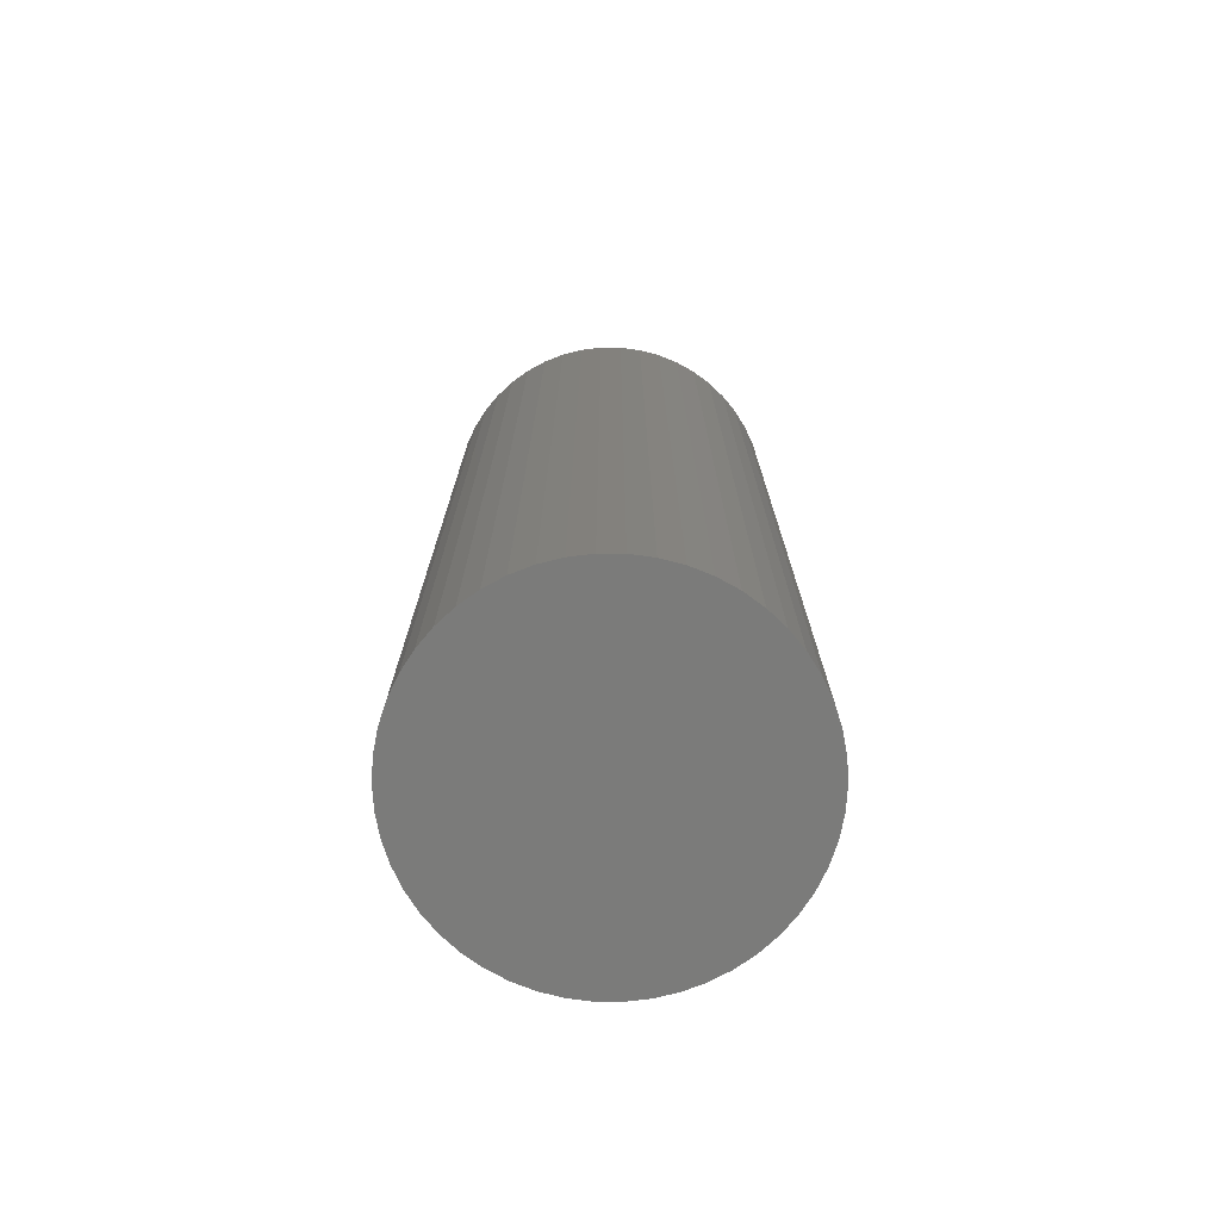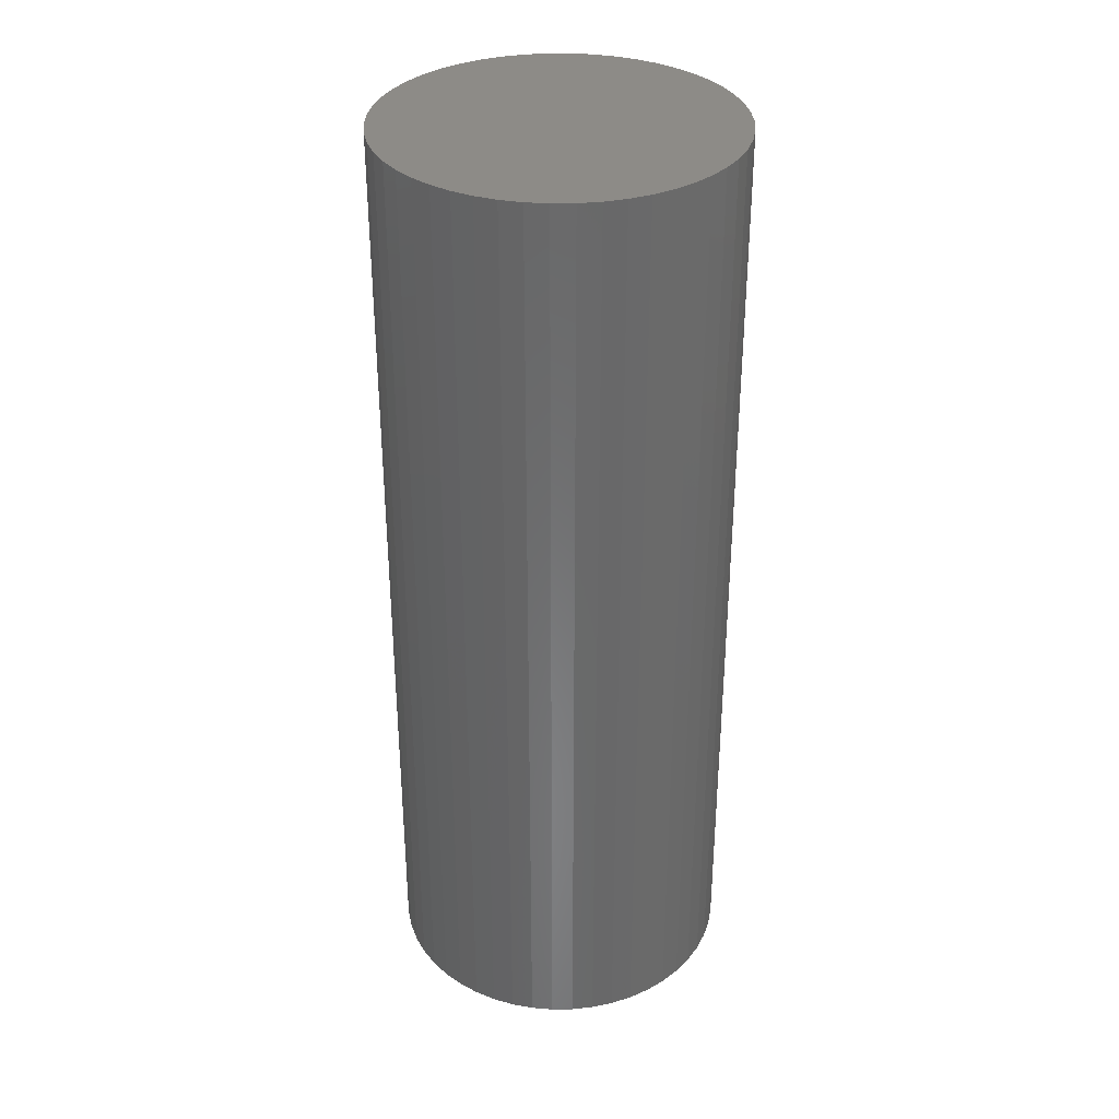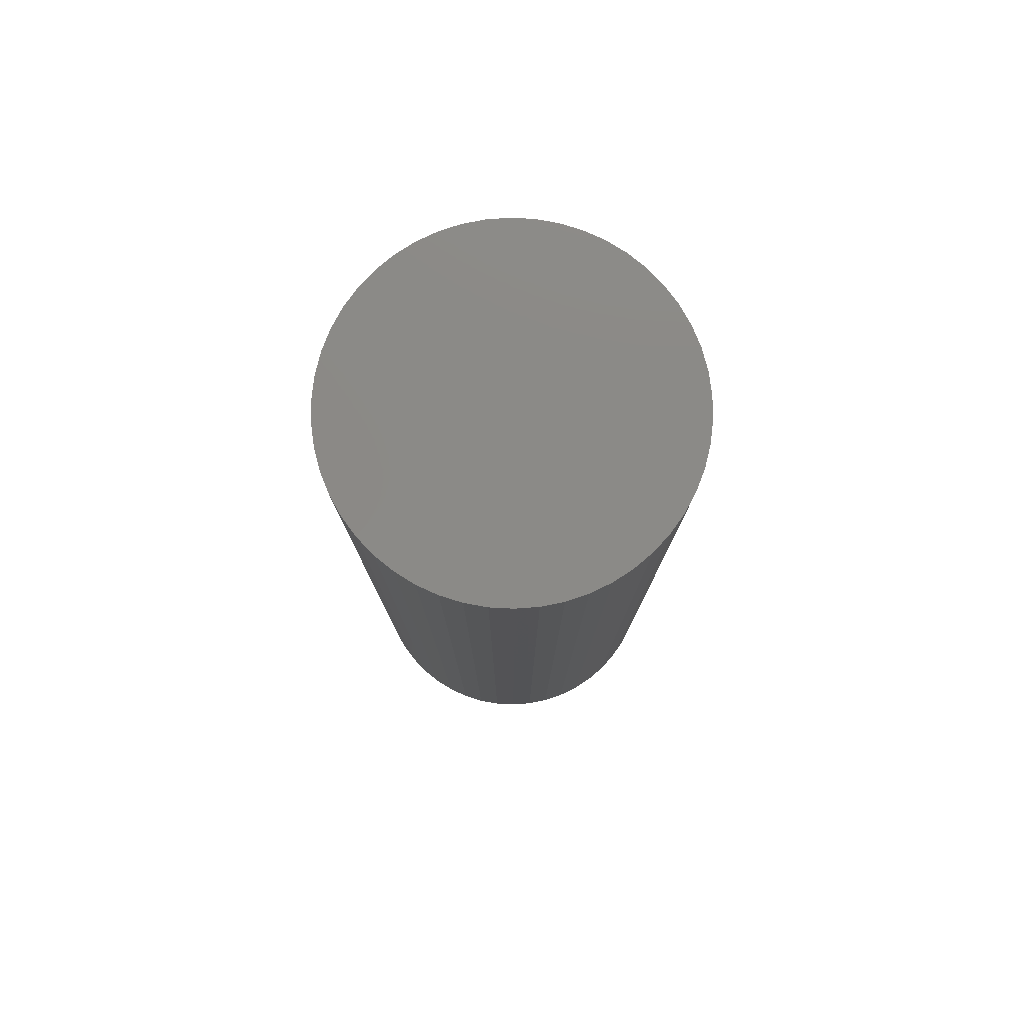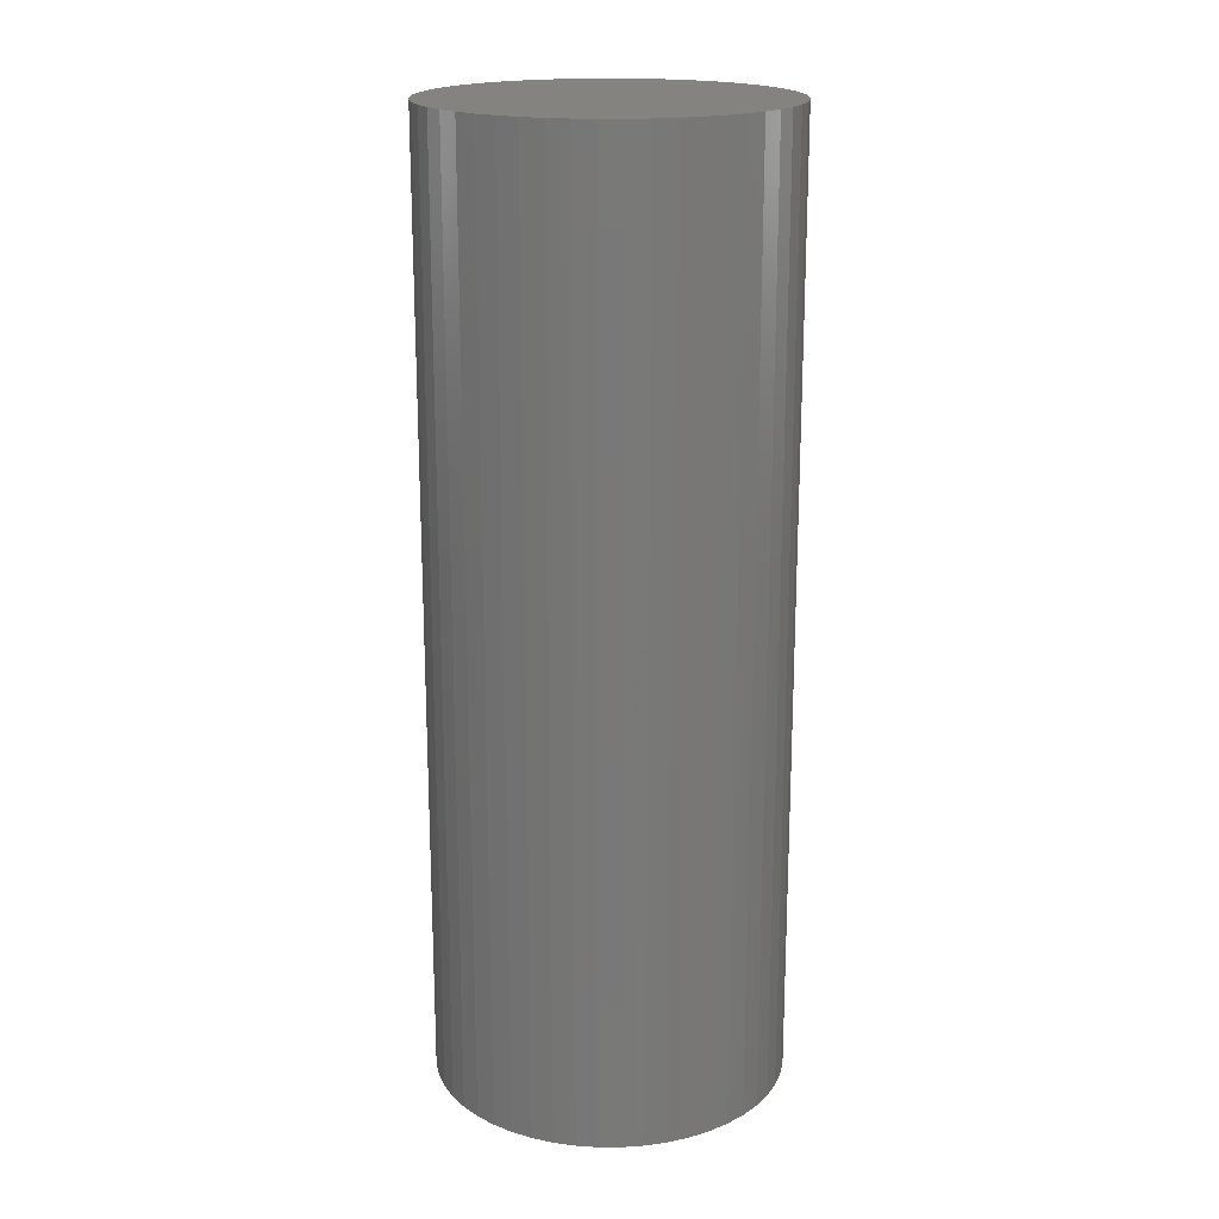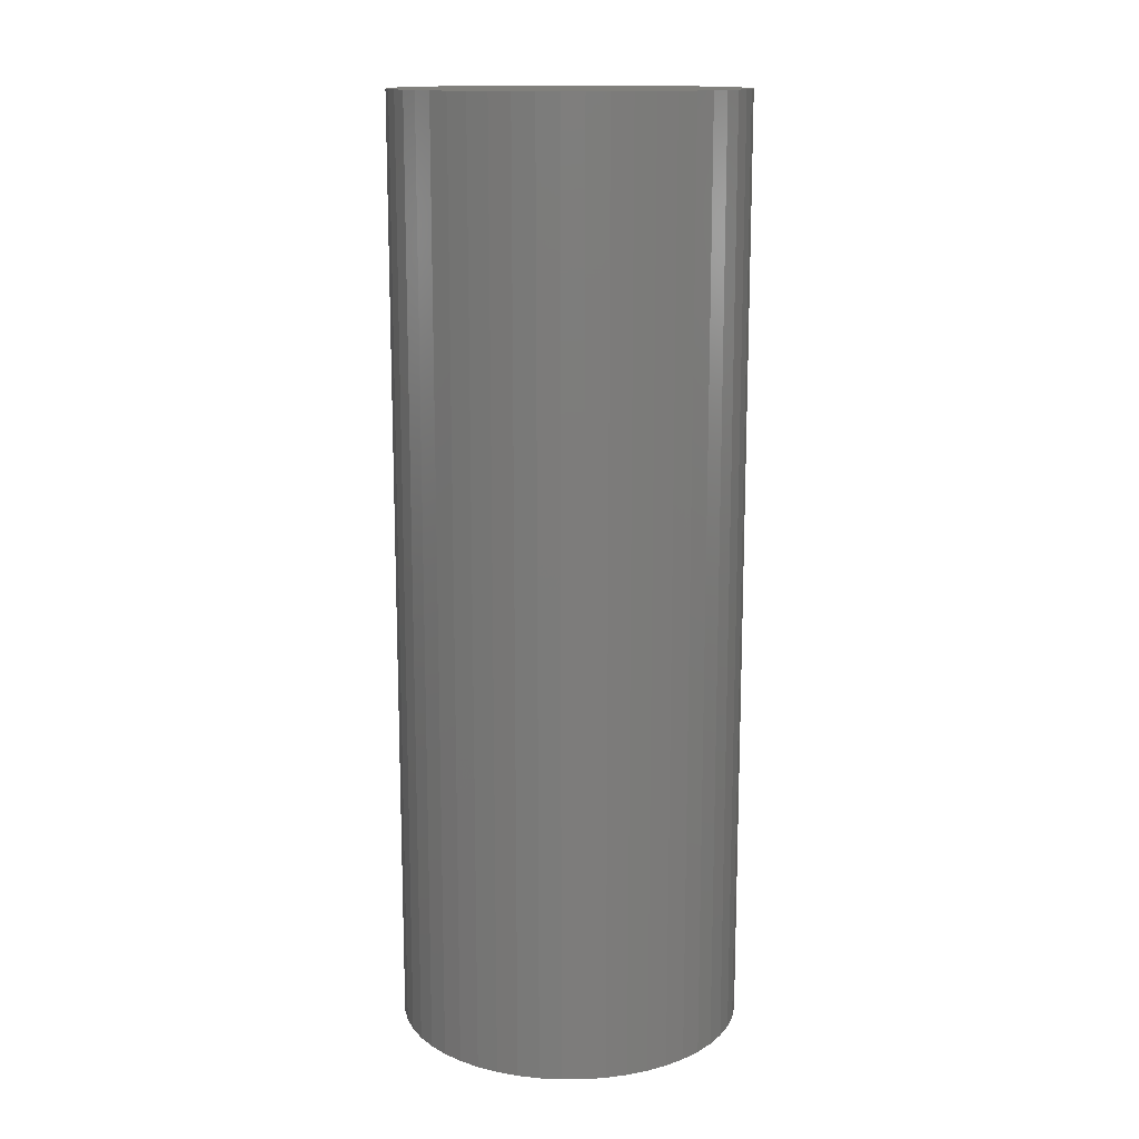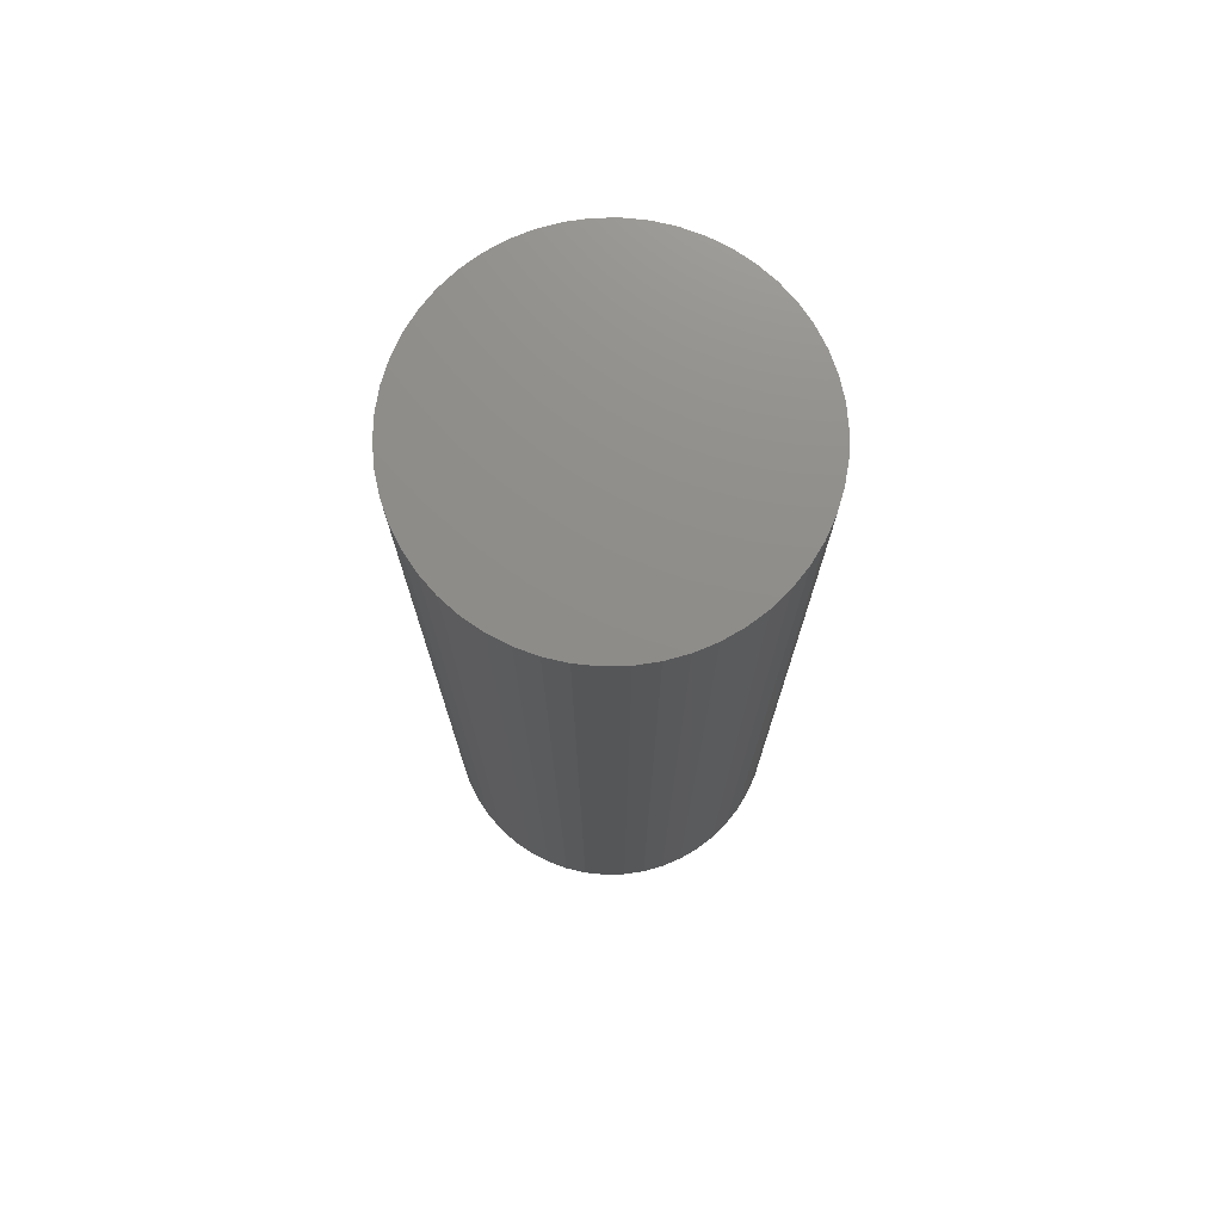
<metadata>
{"format":"stl","ext":"stl","renderer":"f3d","projection":"perspective","resolution":1024,"background":"white","views":[{"elev":-74.3,"azim":-158.7,"up":"+Z"},{"elev":34.2,"azim":-166.6,"up":"+Z"},{"elev":79.1,"azim":-83.4,"up":"+Z"},{"elev":18.8,"azim":100.4,"up":"+Z"},{"elev":14.2,"azim":-29.8,"up":"+Z"},{"elev":74.2,"azim":-8.5,"up":"+Z"}]}
</metadata>
<code>
# stl→obj: 100 verts, 196 faces
v 1.85 0 5
v 1.835 0.2319 -5
v 1.835 0.2319 5
v 1.85 0 -5
v 1.792 0.4601 -5
v 1.792 0.4601 5
v 0.1162 1.846 -5
v -0.1162 1.846 5
v 0.1162 1.846 5
v -0.1162 1.846 -5
v 1.835 -0.2319 -5
v 1.792 -0.4601 -5
v 1.72 -0.681 -5
v 1.72 0.681 -5
v 1.621 -0.8912 -5
v 1.621 0.8912 -5
v 1.497 -1.087 -5
v 1.497 1.087 -5
v 1.349 -1.266 -5
v 1.349 1.266 -5
v 1.179 -1.425 -5
v 1.179 1.425 -5
v 0.9913 -1.562 -5
v 0.9913 1.562 -5
v 0.7877 -1.674 -5
v 0.7877 1.674 -5
v 0.5717 -1.759 -5
v 0.5717 1.759 -5
v 0.3467 -1.817 -5
v 0.3467 1.817 -5
v 0.1162 -1.846 -5
v -0.1162 -1.846 -5
v -0.3467 -1.817 -5
v -0.3467 1.817 -5
v -0.5717 -1.759 -5
v -0.5717 1.759 -5
v -0.7877 -1.674 -5
v -0.7877 1.674 -5
v -0.9913 -1.562 -5
v -0.9913 1.562 -5
v -1.179 -1.425 -5
v -1.179 1.425 -5
v -1.349 -1.266 -5
v -1.349 1.266 -5
v -1.497 -1.087 -5
v -1.497 1.087 -5
v -1.621 -0.8912 -5
v -1.621 0.8912 -5
v -1.72 -0.681 -5
v -1.72 0.681 -5
v -1.792 -0.4601 -5
v -1.792 0.4601 -5
v -1.835 -0.2319 -5
v -1.835 0.2319 -5
v -1.85 0 -5
v 1.179 1.425 5
v 1.349 1.266 5
v -1.349 1.266 5
v -1.179 1.425 5
v 1.835 -0.2319 5
v 1.792 -0.4601 5
v 1.72 0.681 5
v 1.72 -0.681 5
v 1.621 0.8912 5
v 1.621 -0.8912 5
v 1.497 1.087 5
v 1.497 -1.087 5
v 1.349 -1.266 5
v 1.179 -1.425 5
v 0.9913 1.562 5
v 0.9913 -1.562 5
v 0.7877 1.674 5
v 0.7877 -1.674 5
v 0.5717 1.759 5
v 0.5717 -1.759 5
v 0.3467 1.817 5
v 0.3467 -1.817 5
v 0.1162 -1.846 5
v -0.1162 -1.846 5
v -0.3467 1.817 5
v -0.3467 -1.817 5
v -0.5717 1.759 5
v -0.5717 -1.759 5
v -0.7877 1.674 5
v -0.7877 -1.674 5
v -0.9913 1.562 5
v -0.9913 -1.562 5
v -1.179 -1.425 5
v -1.349 -1.266 5
v -1.497 1.087 5
v -1.497 -1.087 5
v -1.621 0.8912 5
v -1.621 -0.8912 5
v -1.72 0.681 5
v -1.72 -0.681 5
v -1.792 0.4601 5
v -1.792 -0.4601 5
v -1.835 0.2319 5
v -1.835 -0.2319 5
v -1.85 0 5
f 1 2 3
f 2 1 4
f 3 5 6
f 5 3 2
f 7 8 9
f 8 7 10
f 11 2 4
f 12 2 11
f 12 5 2
f 13 5 12
f 13 14 5
f 15 14 13
f 15 16 14
f 17 16 15
f 17 18 16
f 19 18 17
f 19 20 18
f 21 20 19
f 21 22 20
f 23 22 21
f 23 24 22
f 25 24 23
f 25 26 24
f 27 26 25
f 27 28 26
f 29 28 27
f 29 30 28
f 31 30 29
f 31 7 30
f 32 7 31
f 32 10 7
f 33 10 32
f 33 34 10
f 35 34 33
f 35 36 34
f 37 36 35
f 37 38 36
f 39 38 37
f 39 40 38
f 41 40 39
f 41 42 40
f 43 42 41
f 43 44 42
f 45 44 43
f 45 46 44
f 47 46 45
f 47 48 46
f 49 48 47
f 49 50 48
f 51 50 49
f 51 52 50
f 53 52 51
f 53 54 52
f 54 53 55
f 20 56 57
f 56 20 22
f 42 58 59
f 58 42 44
f 3 60 1
f 6 60 3
f 6 61 60
f 62 61 6
f 62 63 61
f 64 63 62
f 64 65 63
f 66 65 64
f 66 67 65
f 57 67 66
f 57 68 67
f 56 68 57
f 56 69 68
f 70 69 56
f 70 71 69
f 72 71 70
f 72 73 71
f 74 73 72
f 74 75 73
f 76 75 74
f 76 77 75
f 9 77 76
f 9 78 77
f 8 78 9
f 8 79 78
f 80 79 8
f 80 81 79
f 82 81 80
f 82 83 81
f 84 83 82
f 84 85 83
f 86 85 84
f 86 87 85
f 59 87 86
f 59 88 87
f 58 88 59
f 58 89 88
f 90 89 58
f 90 91 89
f 92 91 90
f 92 93 91
f 94 93 92
f 94 95 93
f 96 95 94
f 96 97 95
f 98 97 96
f 98 99 97
f 99 98 100
f 36 84 82
f 84 36 38
f 62 16 64
f 16 62 14
f 28 76 74
f 76 28 30
f 24 72 70
f 72 24 26
f 50 92 48
f 92 50 94
f 10 80 8
f 80 10 34
f 63 12 61
f 12 63 13
f 64 18 66
f 18 64 16
f 26 74 72
f 74 26 28
f 22 70 56
f 70 22 24
f 48 90 46
f 90 48 92
f 46 58 44
f 58 46 90
f 52 94 50
f 94 52 96
f 55 98 54
f 98 55 100
f 38 86 84
f 86 38 40
f 60 4 1
f 4 60 11
f 67 15 65
f 15 67 17
f 43 88 89
f 88 43 41
f 47 95 49
f 95 47 93
f 45 93 47
f 93 45 91
f 53 100 55
f 100 53 99
f 32 78 79
f 78 32 31
f 25 71 73
f 71 25 23
f 6 14 62
f 14 6 5
f 66 20 57
f 20 66 18
f 30 9 76
f 9 30 7
f 54 96 52
f 96 54 98
f 40 59 86
f 59 40 42
f 34 82 80
f 82 34 36
f 68 17 67
f 17 68 19
f 65 13 63
f 13 65 15
f 61 11 60
f 11 61 12
f 37 83 85
f 83 37 35
f 43 91 45
f 91 43 89
f 49 97 51
f 97 49 95
f 21 68 69
f 68 21 19
f 27 73 75
f 73 27 25
f 29 75 77
f 75 29 27
f 31 77 78
f 77 31 29
f 33 79 81
f 79 33 32
f 35 81 83
f 81 35 33
f 51 99 53
f 99 51 97
f 23 69 71
f 69 23 21
f 39 85 87
f 85 39 37
f 41 87 88
f 87 41 39

</code>
